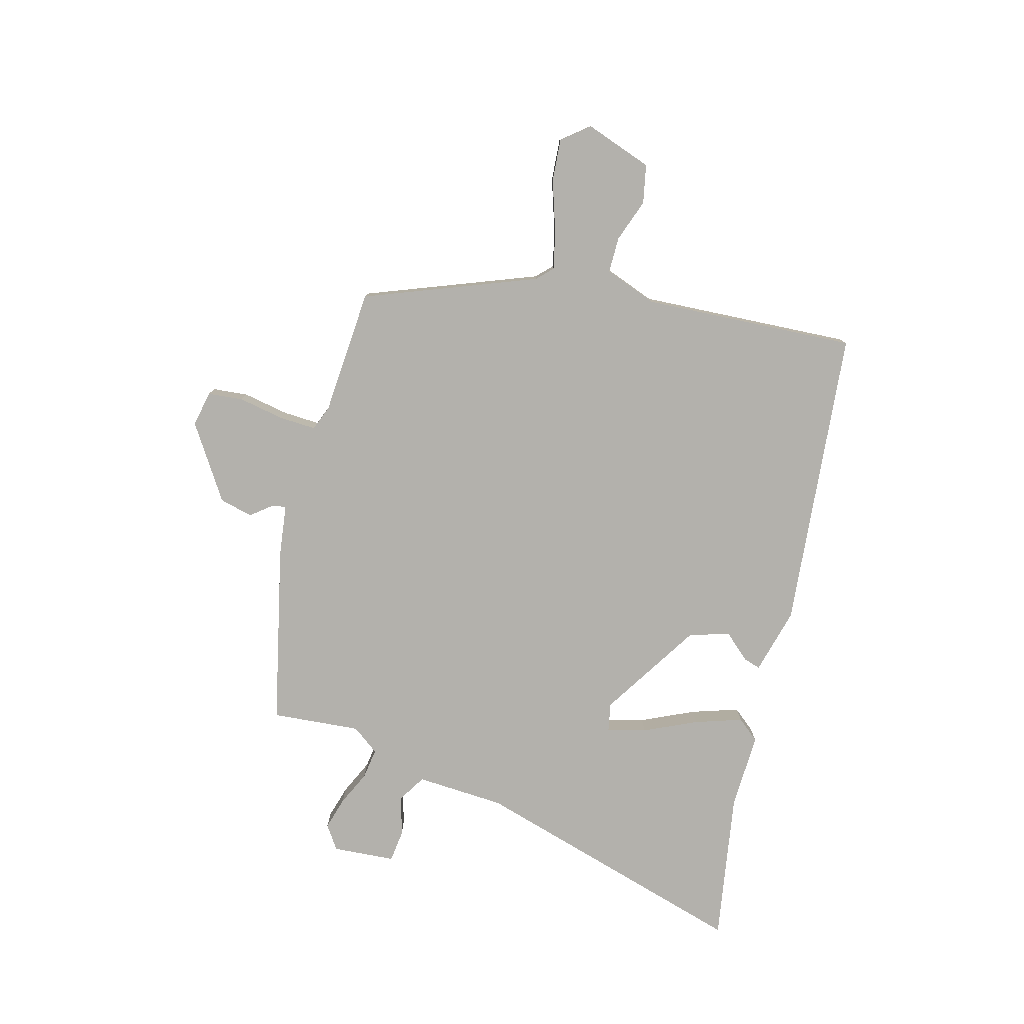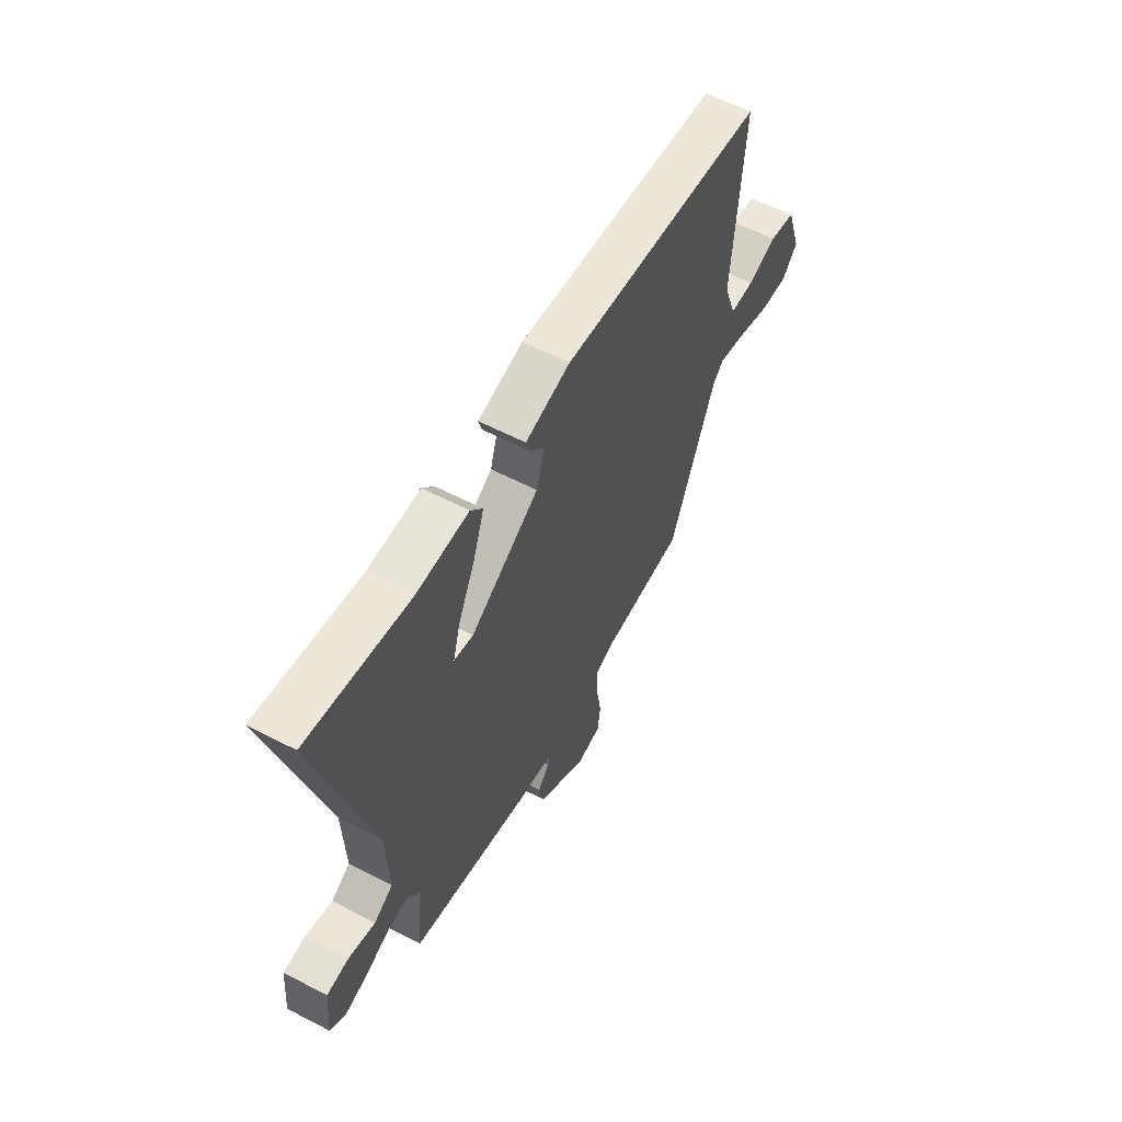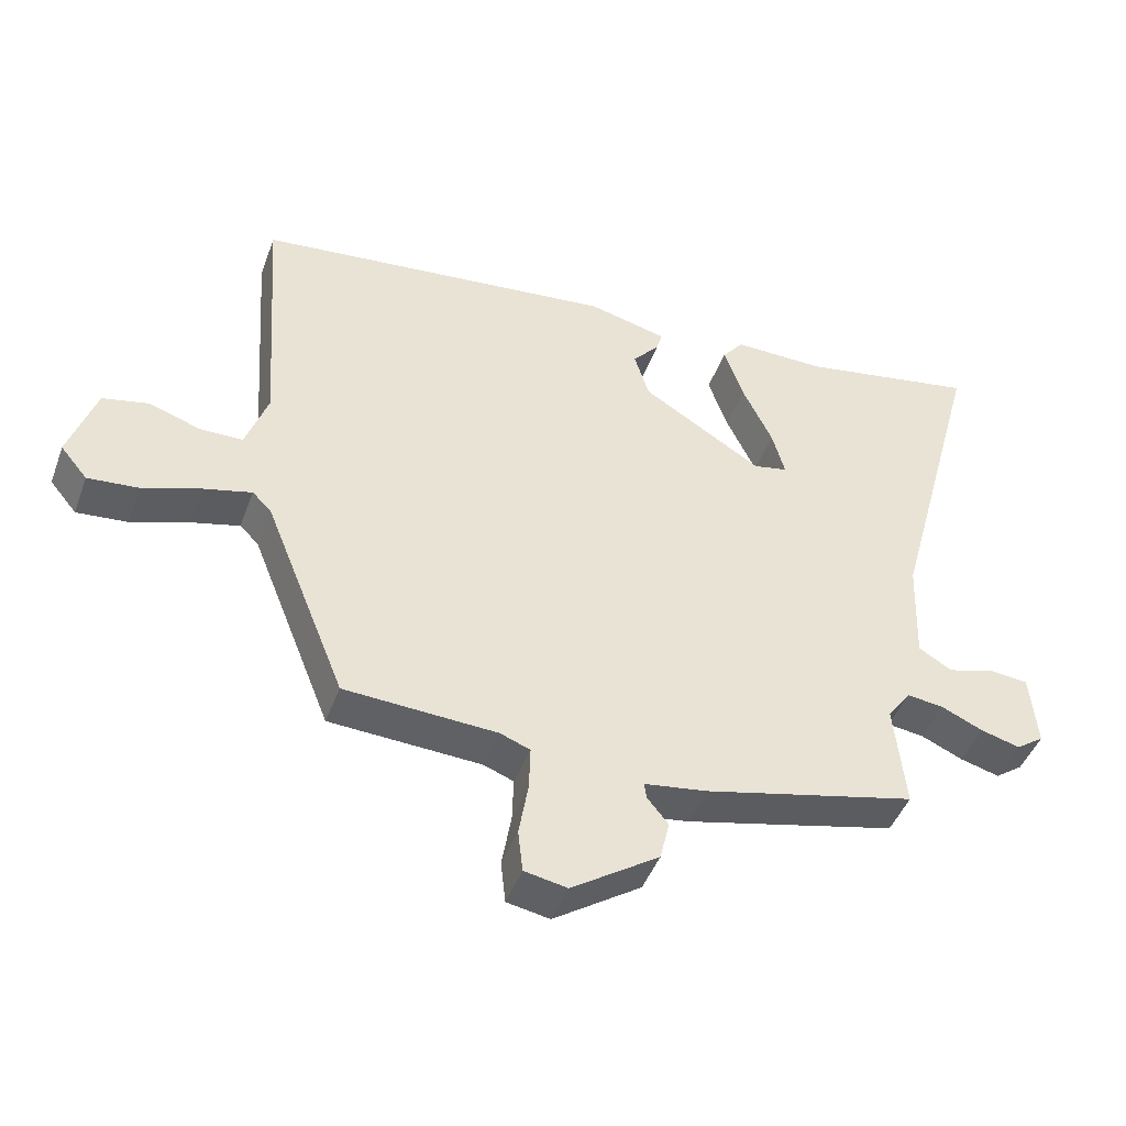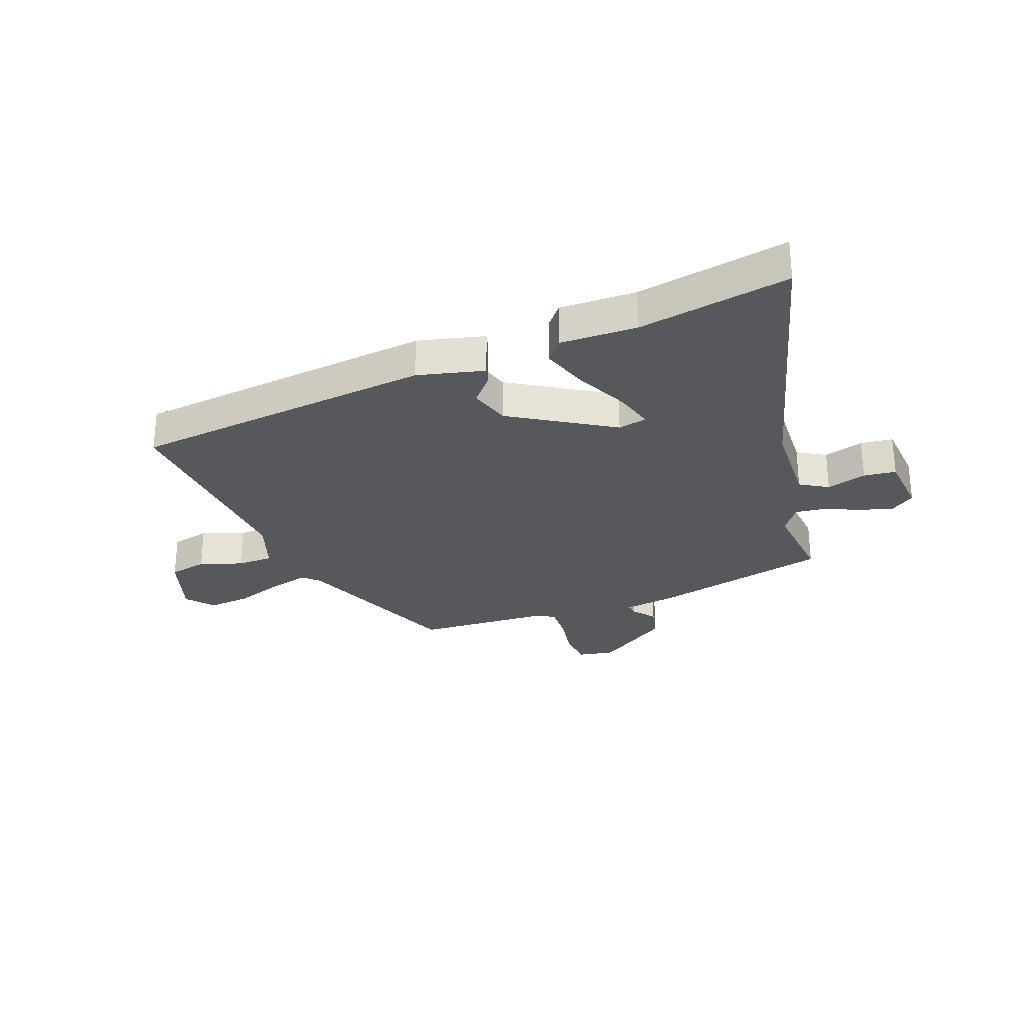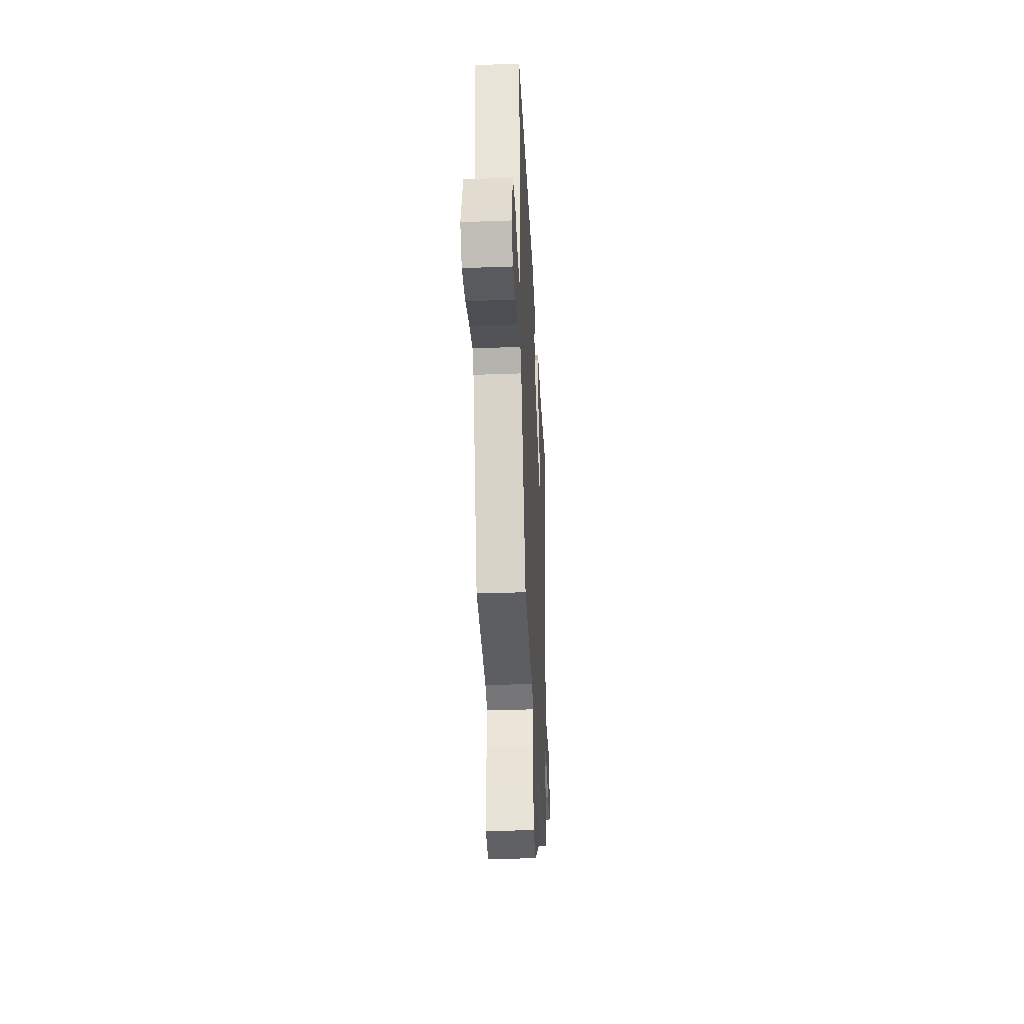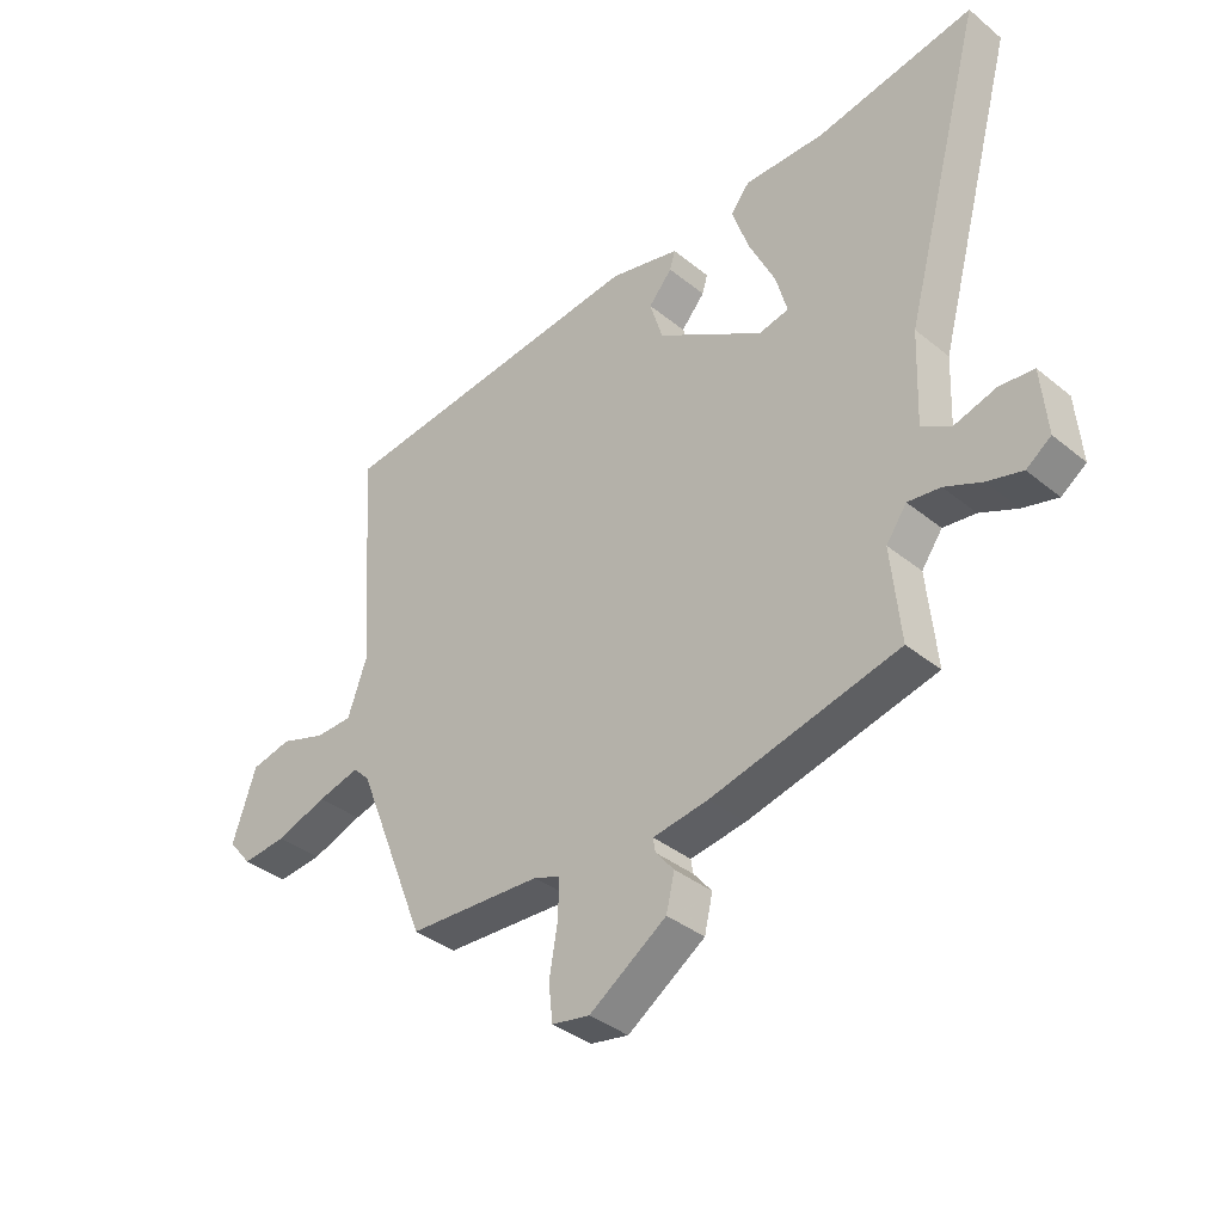
<metadata>
{"format":"obj","ext":"obj","renderer":"f3d","projection":"perspective","resolution":1024,"background":"white","views":[{"elev":-79.1,"azim":-106.0,"up":"+Y"},{"elev":58.8,"azim":118.2,"up":"+Z"},{"elev":-45.3,"azim":-19.8,"up":"+Z"},{"elev":-28.1,"azim":20.5,"up":"+Y"},{"elev":-36.3,"azim":-87.3,"up":"+Z"},{"elev":-37.0,"azim":43.8,"up":"+Z"}]}
</metadata>
<code>
v 0.411 0.07 0.484
v 0.679 0.07 0.533
v 0.542 0.07 0.029
v 0.536 0.07 -0.13
v 0.586 0.07 -0.16
v 0.657 0.07 -0.139
v 0.715 0.07 -0.145
v 0.725 0.07 -0.257
v 0.683 0.07 -0.287
v 0.624 0.07 -0.271
v 0.561 0.07 -0.243
v 0.506 0.07 -0.236
v 0.471 0.07 -0.285
v 0.487 0.07 -0.444
v 0.169 0.07 -0.52
v 0.075 0.07 -0.534
v 0.079 0.07 -0.558
v 0.11 0.07 -0.596
v 0.096 0.07 -0.656
v -0.035 0.07 -0.744
v -0.099 0.07 -0.732
v -0.106 0.07 -0.669
v -0.092 0.07 -0.587
v -0.09 0.07 -0.521
v -0.135 0.07 -0.504
v -0.362 0.07 -0.492
v -0.484 0.07 -0.188
v -0.512 0.07 -0.161
v -0.583 0.07 -0.179
v -0.67 0.07 -0.209
v -0.746 0.07 -0.216
v -0.786 0.07 -0.168
v -0.746 0.07 -0.048
v -0.677 0.07 -0.033
v -0.6 0.07 -0.059
v -0.536 0.07 -0.058
v -0.503 0.07 0.036
v -0.53 0.07 0.417
v 0.011 0.07 0.477
v 0.13 0.07 0.448
v 0.121 0.07 0.417
v 0.081 0.07 0.371
v 0.103 0.07 0.299
v 0.284 0.07 0.188
v 0.335 0.07 0.199
v 0.316 0.07 0.268
v 0.271 0.07 0.362
v 0.242 0.07 0.446
v 0.274 0.07 0.486
v 0.411 0 0.484
v 0.679 0 0.533
v 0.542 0 0.029
v 0.536 0 -0.13
v 0.586 0 -0.16
v 0.657 0 -0.139
v 0.715 0 -0.145
v 0.725 0 -0.257
v 0.683 0 -0.287
v 0.624 0 -0.271
v 0.561 0 -0.243
v 0.506 0 -0.236
v 0.471 0 -0.285
v 0.487 0 -0.444
v 0.169 0 -0.52
v 0.075 0 -0.534
v 0.079 0 -0.558
v 0.11 0 -0.596
v 0.096 0 -0.656
v -0.035 0 -0.744
v -0.099 0 -0.732
v -0.106 0 -0.669
v -0.092 0 -0.587
v -0.09 0 -0.521
v -0.135 0 -0.504
v -0.362 0 -0.492
v -0.484 0 -0.188
v -0.512 0 -0.161
v -0.583 0 -0.179
v -0.67 0 -0.209
v -0.746 0 -0.216
v -0.786 0 -0.168
v -0.746 0 -0.048
v -0.677 0 -0.033
v -0.6 0 -0.059
v -0.536 0 -0.058
v -0.503 0 0.036
v -0.53 0 0.417
v 0.011 0 0.477
v 0.13 0 0.448
v 0.121 0 0.417
v 0.081 0 0.371
v 0.103 0 0.299
v 0.284 0 0.188
v 0.335 0 0.199
v 0.316 0 0.268
v 0.271 0 0.362
v 0.242 0 0.446
v 0.274 0 0.486
f 46 47 48 49
f 45 46 49 1
f 39 40 41 42
f 37 38 39 42
f 36 37 42 43
f 32 33 34 35
f 32 35 36
f 29 30 31 32
f 28 29 32 36
f 27 28 36 43
f 25 26 27 43
f 20 21 22 23
f 20 23 24
f 17 18 19 20
f 16 17 20 24
f 13 14 15 16
f 12 13 16 24
f 8 9 10 11
f 8 11 12
f 5 6 7 8
f 4 5 8 12
f 3 4 12 24
f 45 1 2 3
f 44 45 3 24
f 24 25 43 44
f 98 97 96 95
f 50 98 95 94
f 91 90 89 88
f 91 88 87 86
f 92 91 86 85
f 84 83 82 81
f 85 84 81
f 81 80 79 78
f 85 81 78 77
f 92 85 77 76
f 92 76 75 74
f 72 71 70 69
f 73 72 69
f 69 68 67 66
f 73 69 66 65
f 65 64 63 62
f 73 65 62 61
f 60 59 58 57
f 61 60 57
f 57 56 55 54
f 61 57 54 53
f 73 61 53 52
f 52 51 50 94
f 73 52 94 93
f 93 92 74 73
f 1 50 51 2
f 2 51 52 3
f 3 52 53 4
f 4 53 54 5
f 5 54 55 6
f 6 55 56 7
f 7 56 57 8
f 8 57 58 9
f 9 58 59 10
f 10 59 60 11
f 11 60 61 12
f 12 61 62 13
f 13 62 63 14
f 14 63 64 15
f 15 64 65 16
f 16 65 66 17
f 17 66 67 18
f 18 67 68 19
f 19 68 69 20
f 20 69 70 21
f 21 70 71 22
f 22 71 72 23
f 23 72 73 24
f 24 73 74 25
f 25 74 75 26
f 26 75 76 27
f 27 76 77 28
f 28 77 78 29
f 29 78 79 30
f 30 79 80 31
f 31 80 81 32
f 32 81 82 33
f 33 82 83 34
f 34 83 84 35
f 35 84 85 36
f 36 85 86 37
f 37 86 87 38
f 38 87 88 39
f 39 88 89 40
f 40 89 90 41
f 41 90 91 42
f 42 91 92 43
f 43 92 93 44
f 44 93 94 45
f 45 94 95 46
f 46 95 96 47
f 47 96 97 48
f 48 97 98 49
f 49 98 50 1

</code>
